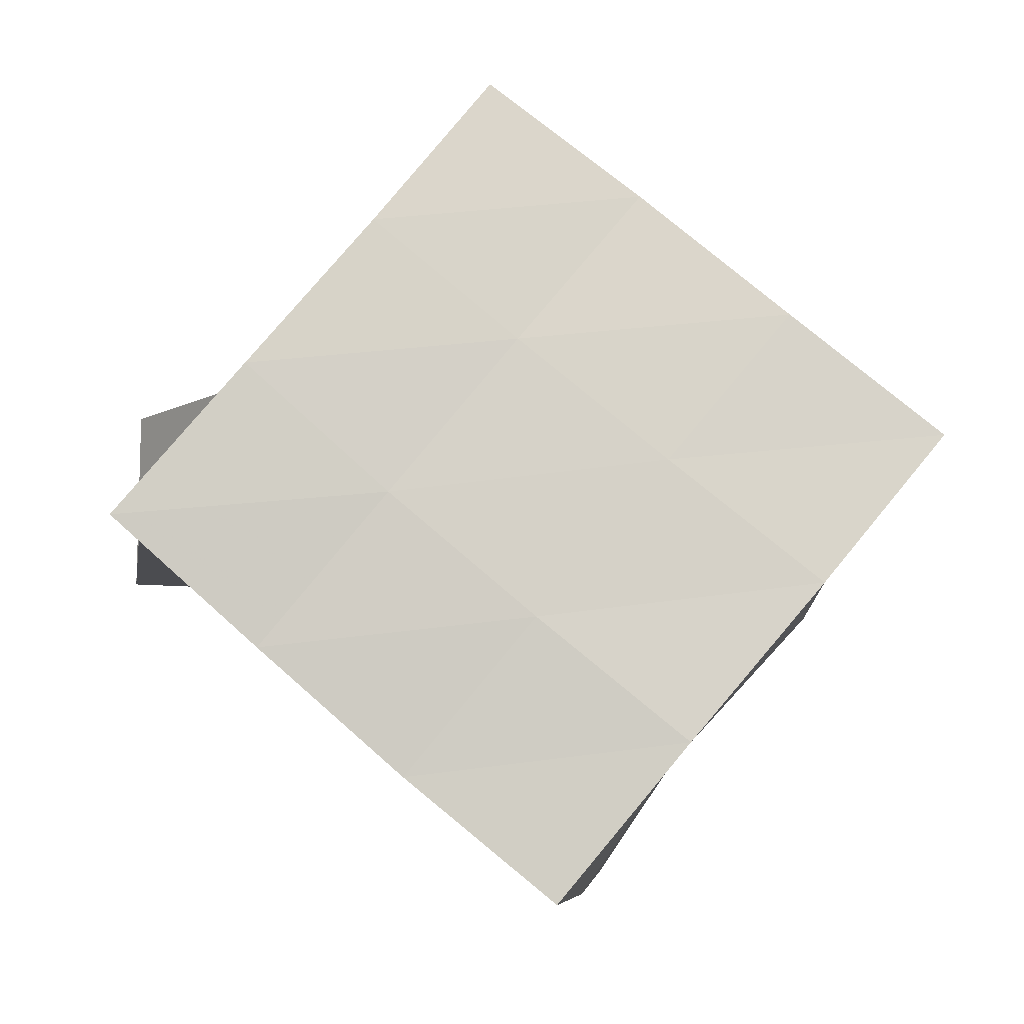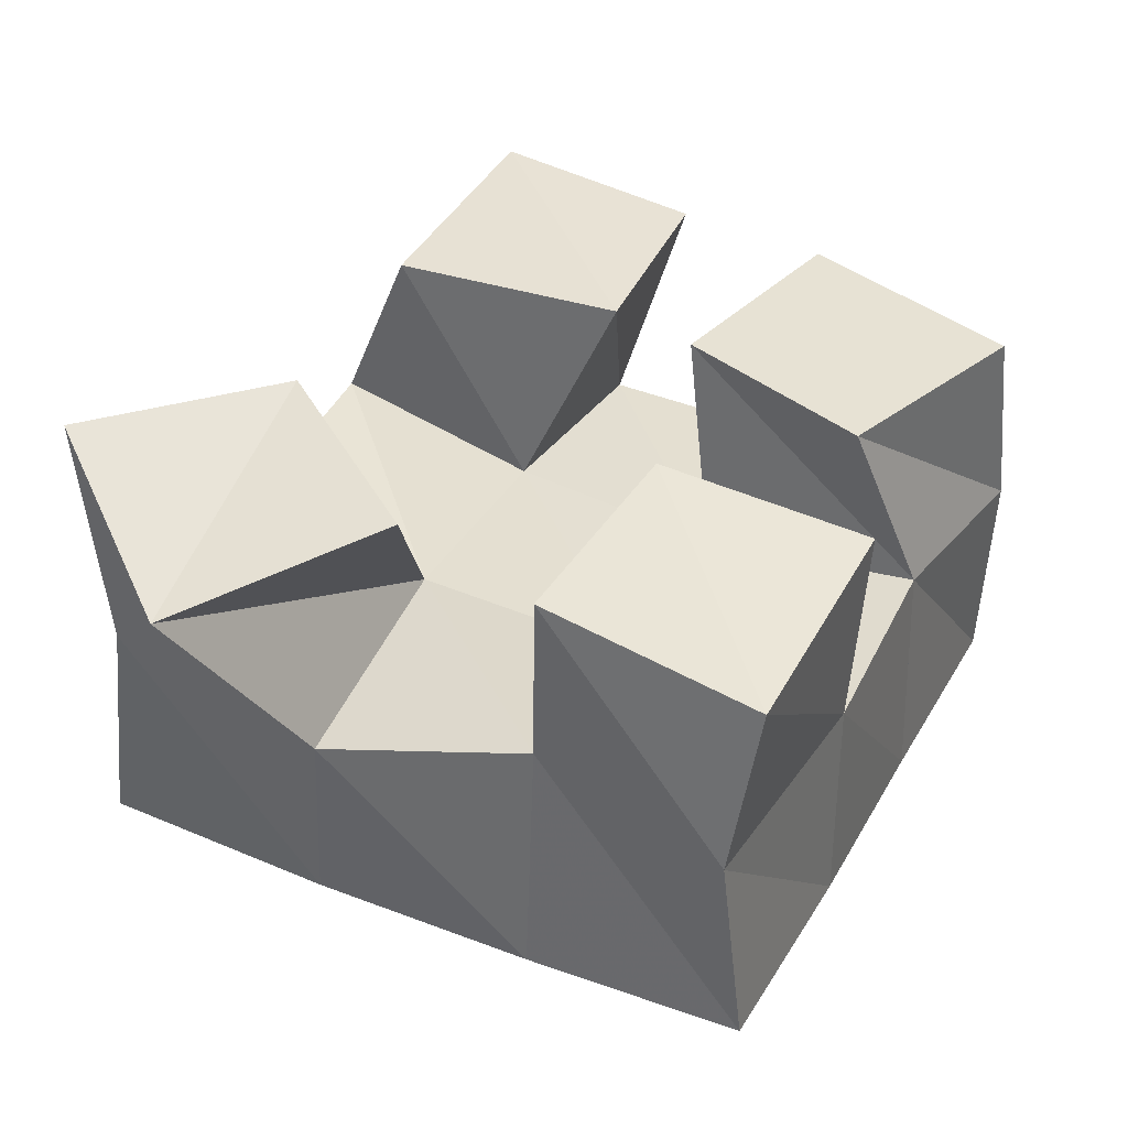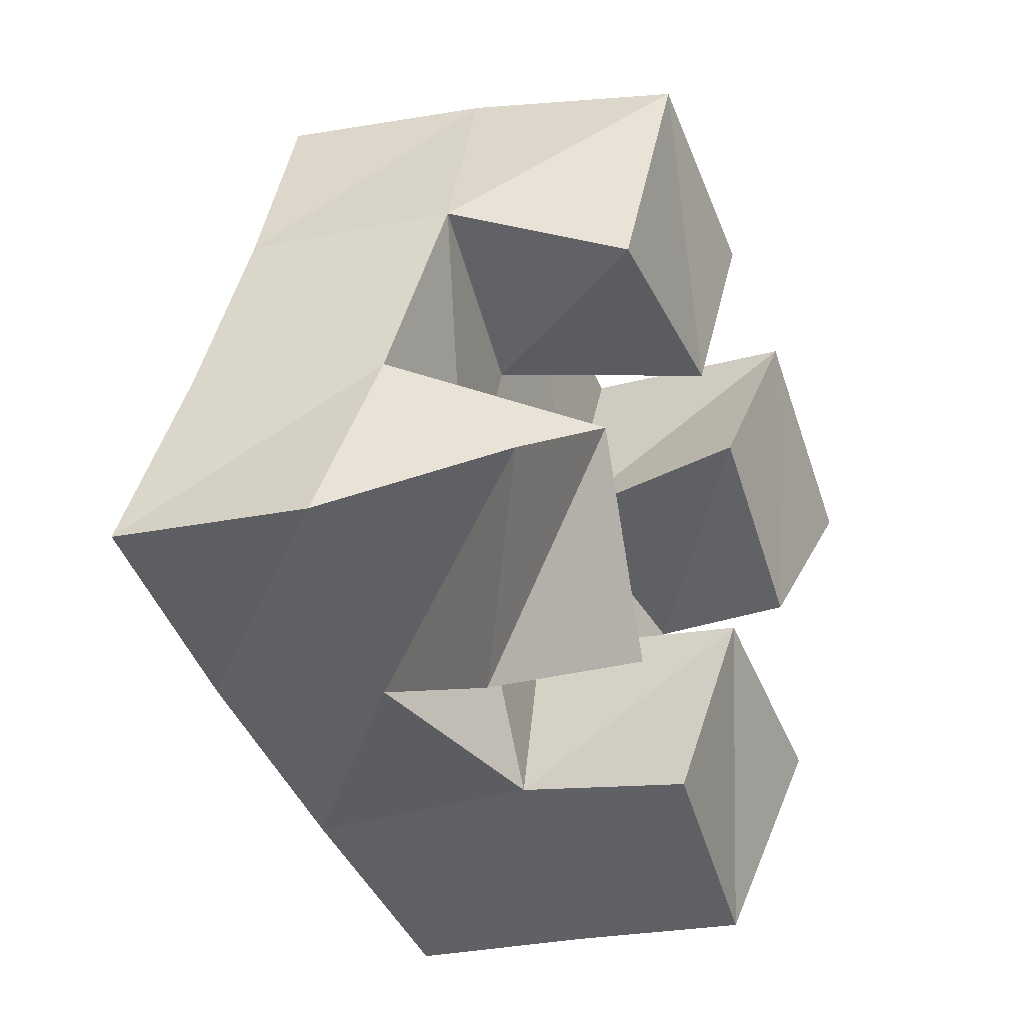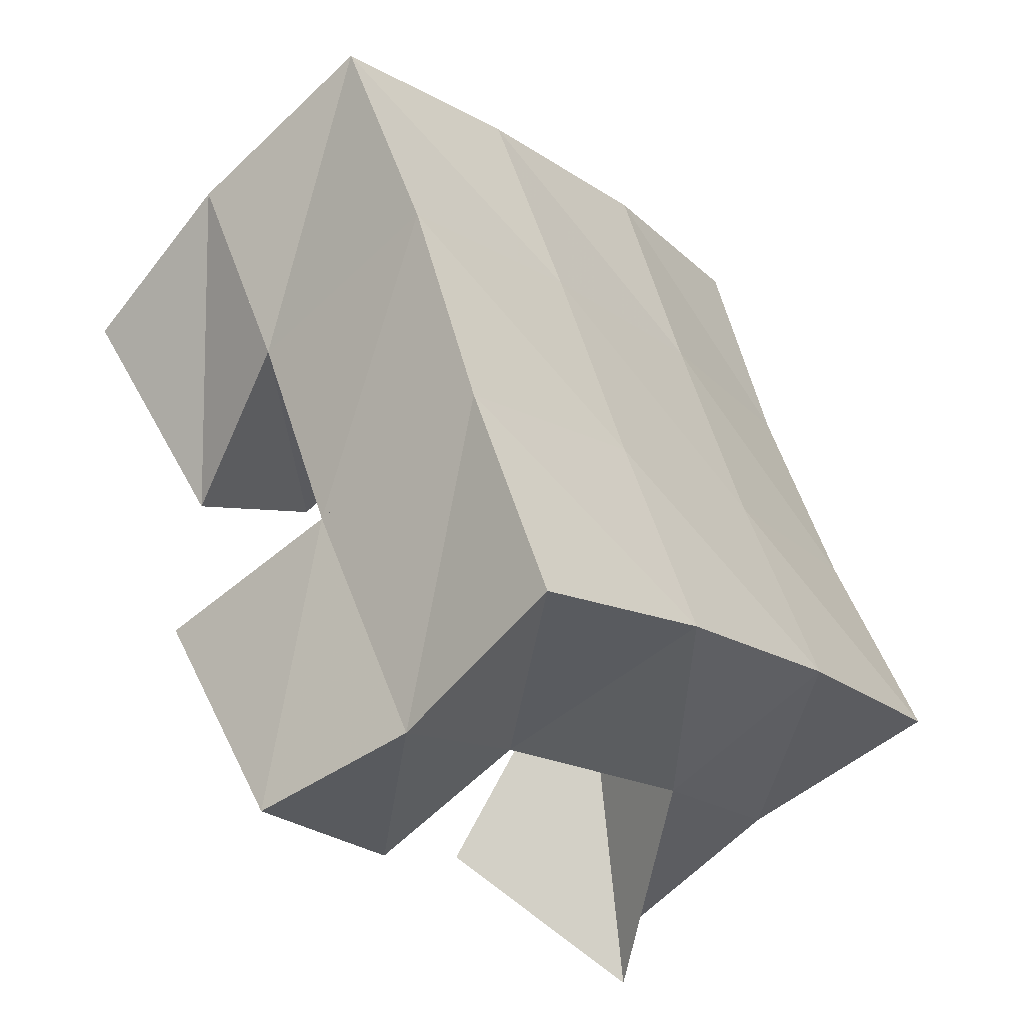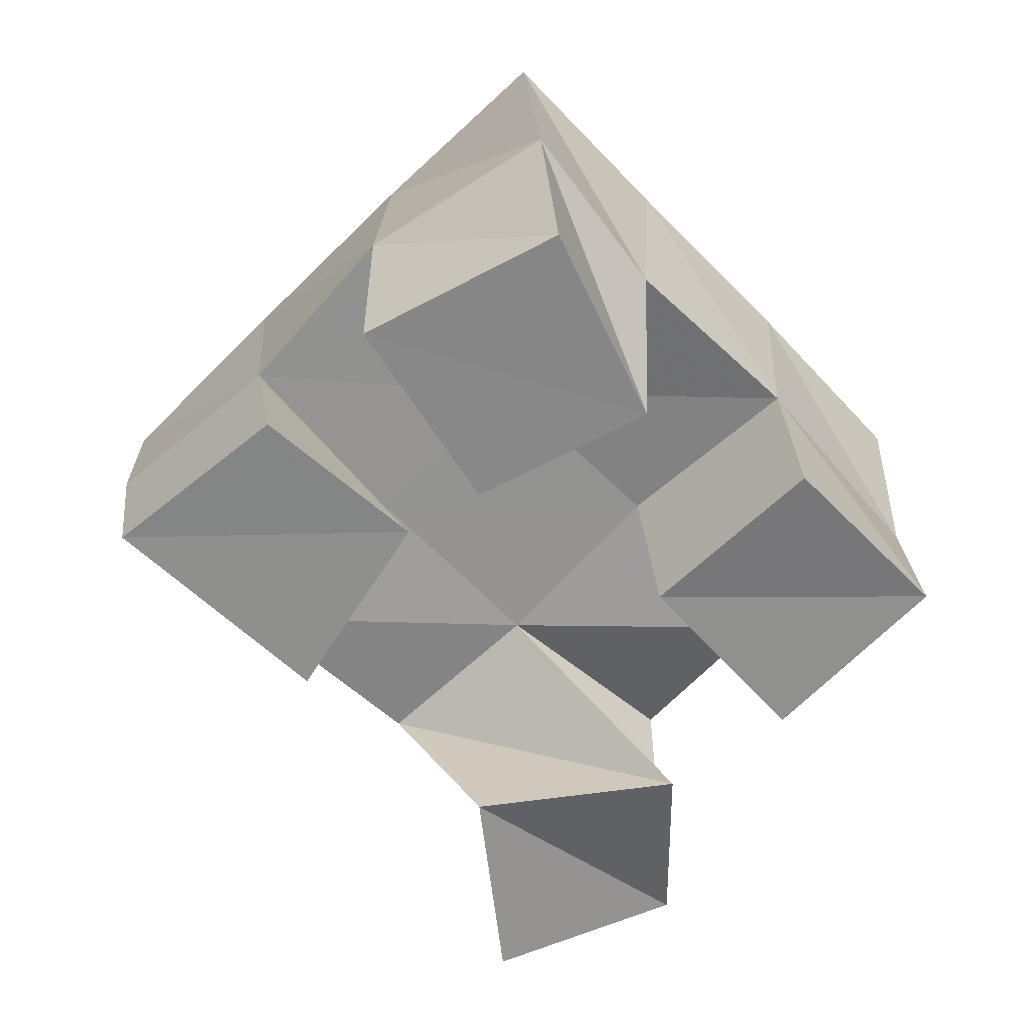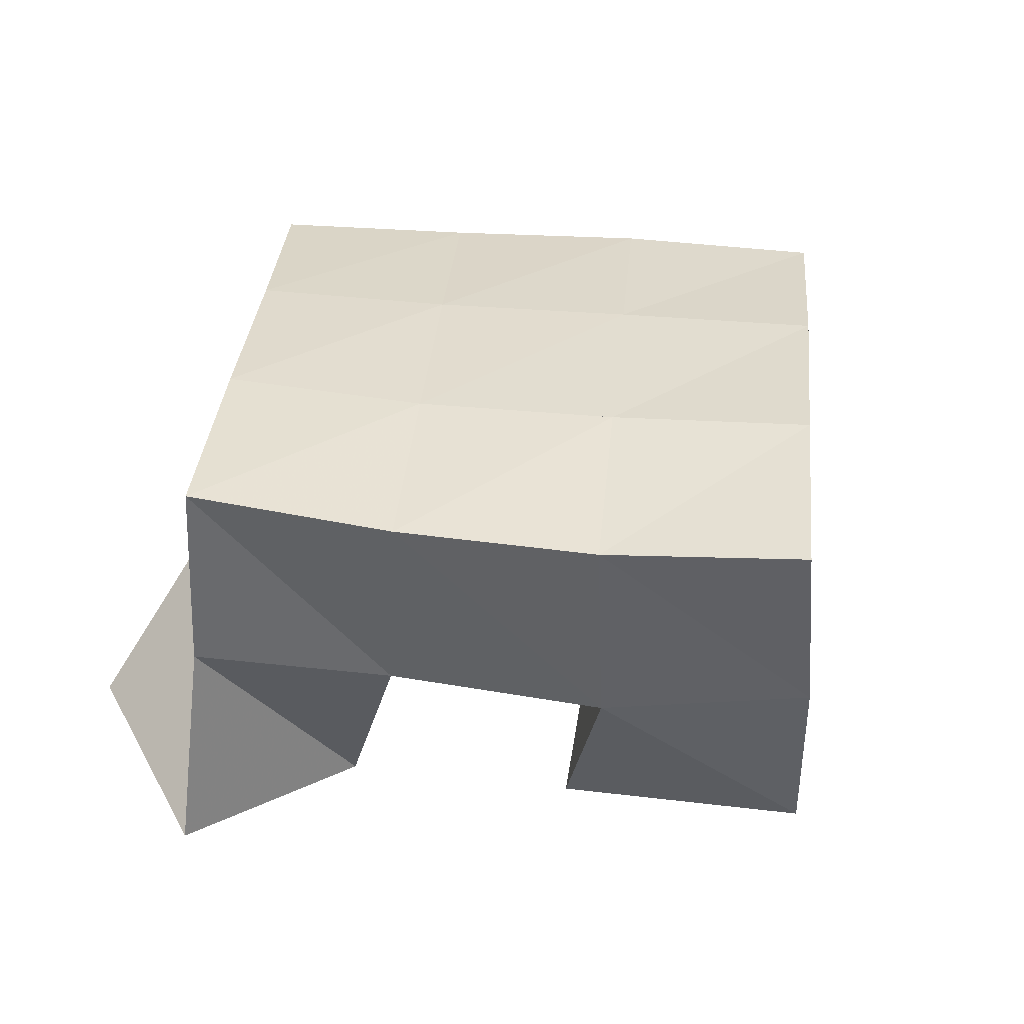
<metadata>
{"format":"obj","ext":"obj","renderer":"f3d","projection":"perspective","resolution":1024,"background":"white","views":[{"elev":78.9,"azim":-25.4,"up":"+Y"},{"elev":-53.9,"azim":-5.3,"up":"+Z"},{"elev":-23.5,"azim":-64.1,"up":"+Z"},{"elev":-51.1,"azim":130.4,"up":"+Z"},{"elev":-64.6,"azim":69.3,"up":"+Y"},{"elev":35.3,"azim":-59.8,"up":"+Y"}]}
</metadata>
<code>
v 3.003 0.1 -0.4476
v 3.013 0.1532 -0.4467
v 3.025 0.1171 -0.4881
v 3.057 0.1585 -0.4728
v 3.048 0.1 -0.4241
v 3.036 0.1487 -0.4033
v 3.071 0.1023 -0.4699
v 3.077 0.1493 -0.4237
v 3.132 0.1025 -0.393
v 3.141 0.1517 -0.3979
v 3.166 0.1032 -0.4238
v 3.186 0.1437 -0.418
v 3.163 0.1 -0.3521
v 3.167 0.1526 -0.35
v 3.202 0.1003 -0.3867
v 3.211 0.1438 -0.3795
v 3.067 0.1018 -0.3698
v 3.056 0.1438 -0.3548
v 3.116 0.1033 -0.3801
v 3.099 0.1501 -0.3772
v 3.091 0.1 -0.3136
v 3.081 0.1486 -0.3096
v 3.132 0.1 -0.338
v 3.122 0.1517 -0.3334
v 3.098 0.1043 -0.4898
v 3.101 0.1456 -0.4847
v 3.142 0.1097 -0.5114
v 3.139 0.1492 -0.5113
v 3.122 0.1 -0.4449
v 3.122 0.1511 -0.4417
v 3.165 0.1 -0.4657
v 3.167 0.1465 -0.4635
v 3.013 0.2028 -0.444
v 3.059 0.2039 -0.4649
v 3.032 0.197 -0.3987
v 3.078 0.2004 -0.4199
v 3.052 0.1945 -0.354
v 3.098 0.1996 -0.3755
v 3.072 0.1962 -0.3095
v 3.119 0.2002 -0.3309
v 3.105 0.2014 -0.4863
v 3.125 0.1996 -0.4421
v 3.146 0.1991 -0.3974
v 3.167 0.1978 -0.3525
v 3.149 0.1956 -0.5088
v 3.171 0.1946 -0.4644
v 3.192 0.1953 -0.419
v 3.214 0.1925 -0.374
f 1 2 4
f 3 1 4
f 2 6 8
f 4 2 8
f 6 5 7
f 8 6 7
f 5 1 3
f 7 5 3
f 8 7 3
f 4 8 3
f 2 1 5
f 6 2 5
f 9 10 12
f 11 9 12
f 10 14 16
f 12 10 16
f 14 13 15
f 16 14 15
f 13 9 11
f 15 13 11
f 16 15 11
f 12 16 11
f 10 9 13
f 14 10 13
f 17 18 20
f 19 17 20
f 18 22 24
f 20 18 24
f 22 21 23
f 24 22 23
f 21 17 19
f 23 21 19
f 24 23 19
f 20 24 19
f 18 17 21
f 22 18 21
f 25 26 28
f 27 25 28
f 26 30 32
f 28 26 32
f 30 29 31
f 32 30 31
f 29 25 27
f 31 29 27
f 32 31 27
f 28 32 27
f 26 25 29
f 30 26 29
f 2 33 34
f 4 2 34
f 33 35 36
f 34 33 36
f 35 6 8
f 36 35 8
f 6 2 4
f 8 6 4
f 36 8 4
f 34 36 4
f 33 2 6
f 35 33 6
f 6 35 36
f 8 6 36
f 35 37 38
f 36 35 38
f 37 18 20
f 38 37 20
f 18 6 8
f 20 18 8
f 38 20 8
f 36 38 8
f 35 6 18
f 37 35 18
f 18 37 38
f 20 18 38
f 37 39 40
f 38 37 40
f 39 22 24
f 40 39 24
f 22 18 20
f 24 22 20
f 40 24 20
f 38 40 20
f 37 18 22
f 39 37 22
f 4 34 41
f 26 4 41
f 34 36 42
f 41 34 42
f 36 8 30
f 42 36 30
f 8 4 26
f 30 8 26
f 42 30 26
f 41 42 26
f 34 4 8
f 36 34 8
f 8 36 42
f 30 8 42
f 36 38 43
f 42 36 43
f 38 20 10
f 43 38 10
f 20 8 30
f 10 20 30
f 43 10 30
f 42 43 30
f 36 8 20
f 38 36 20
f 20 38 43
f 10 20 43
f 38 40 44
f 43 38 44
f 40 24 14
f 44 40 14
f 24 20 10
f 14 24 10
f 44 14 10
f 43 44 10
f 38 20 24
f 40 38 24
f 26 41 45
f 28 26 45
f 41 42 46
f 45 41 46
f 42 30 32
f 46 42 32
f 30 26 28
f 32 30 28
f 46 32 28
f 45 46 28
f 41 26 30
f 42 41 30
f 30 42 46
f 32 30 46
f 42 43 47
f 46 42 47
f 43 10 12
f 47 43 12
f 10 30 32
f 12 10 32
f 47 12 32
f 46 47 32
f 42 30 10
f 43 42 10
f 10 43 47
f 12 10 47
f 43 44 48
f 47 43 48
f 44 14 16
f 48 44 16
f 14 10 12
f 16 14 12
f 48 16 12
f 47 48 12
f 43 10 14
f 44 43 14

</code>
